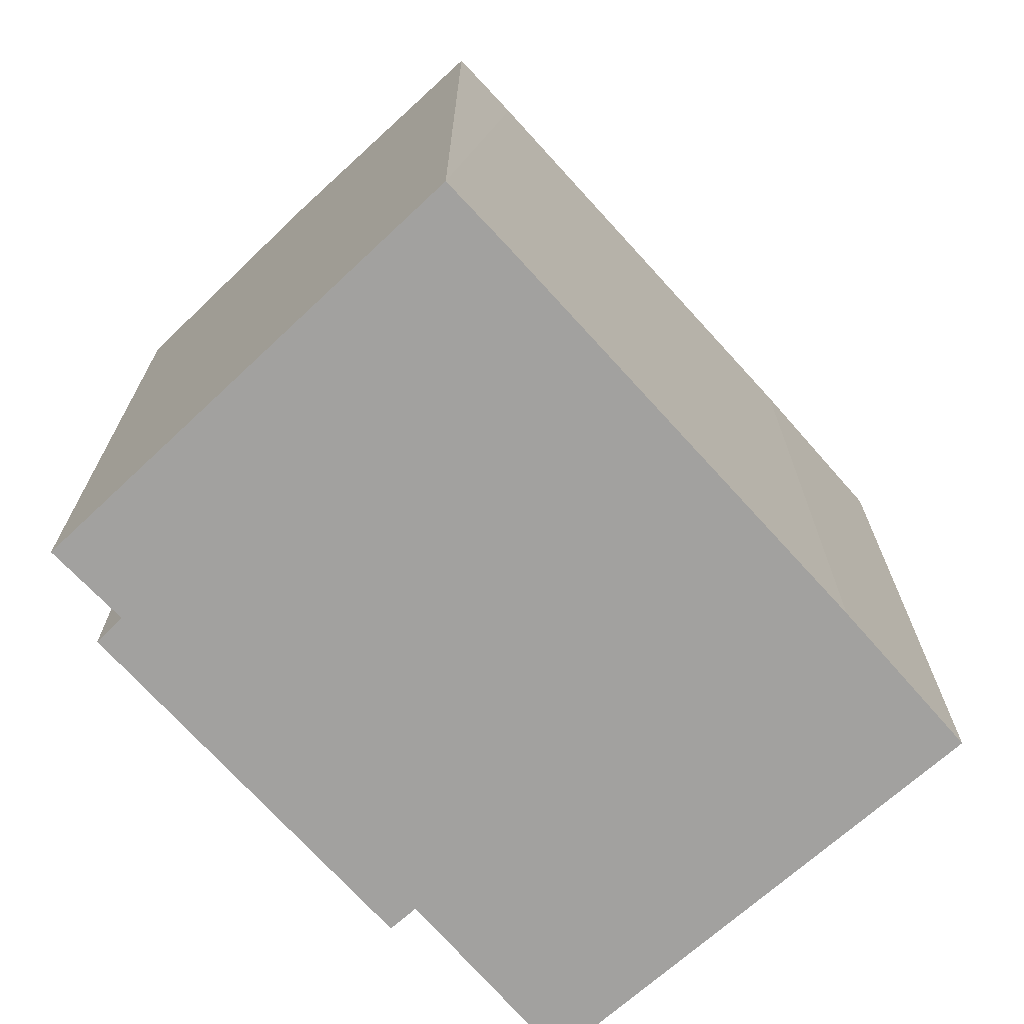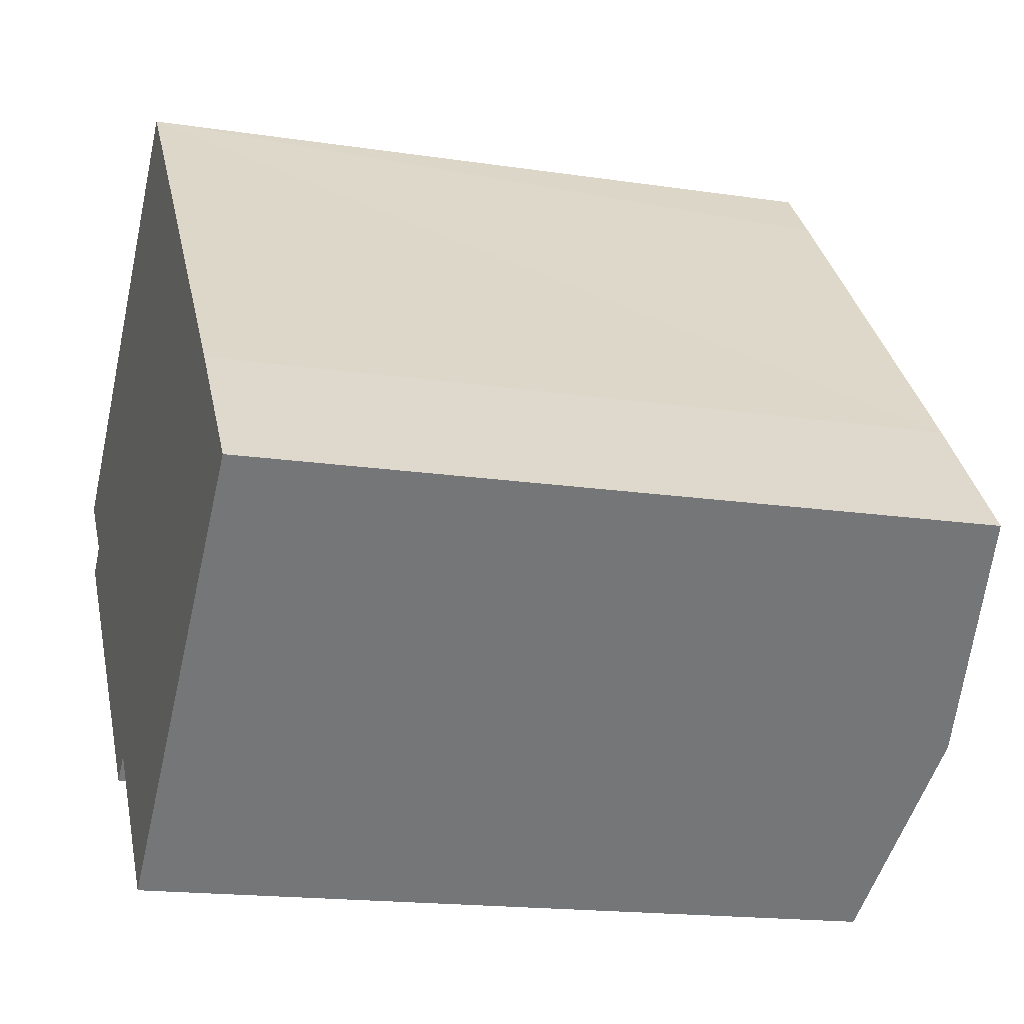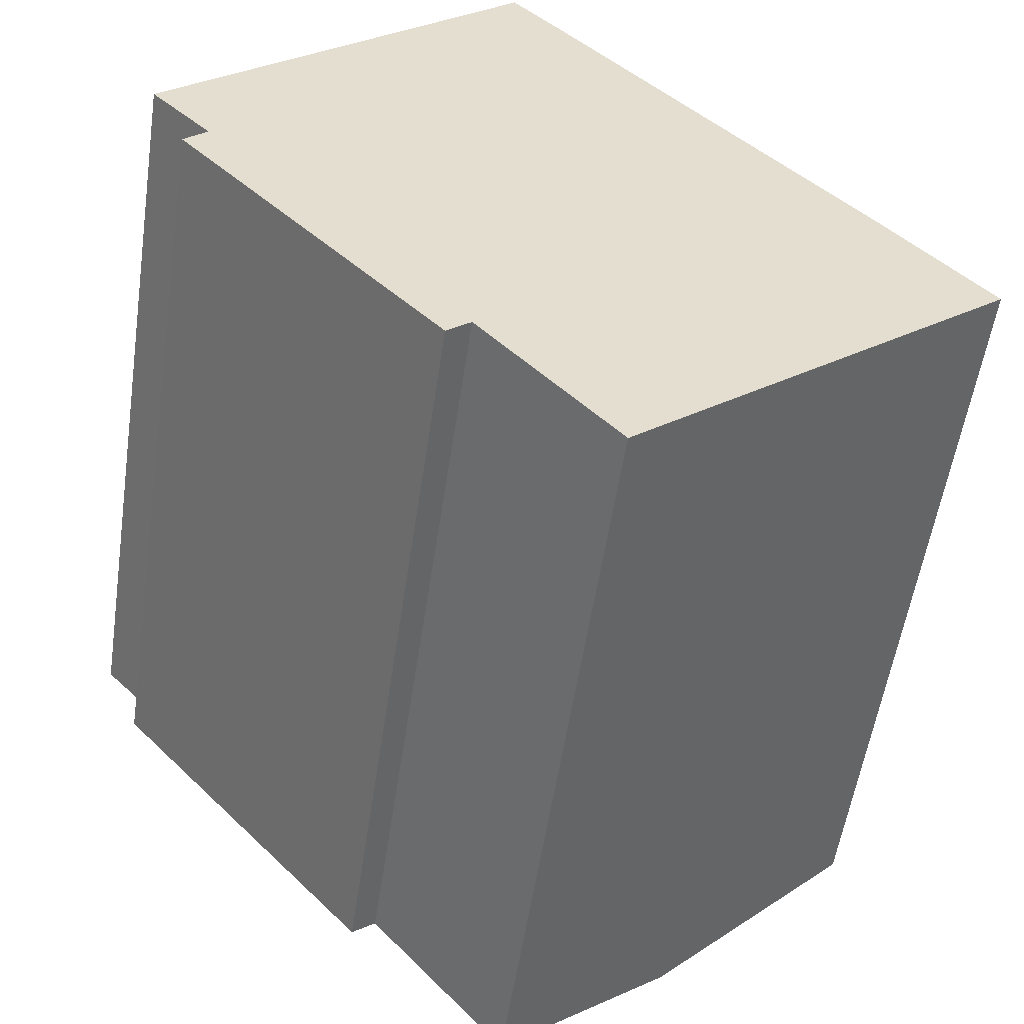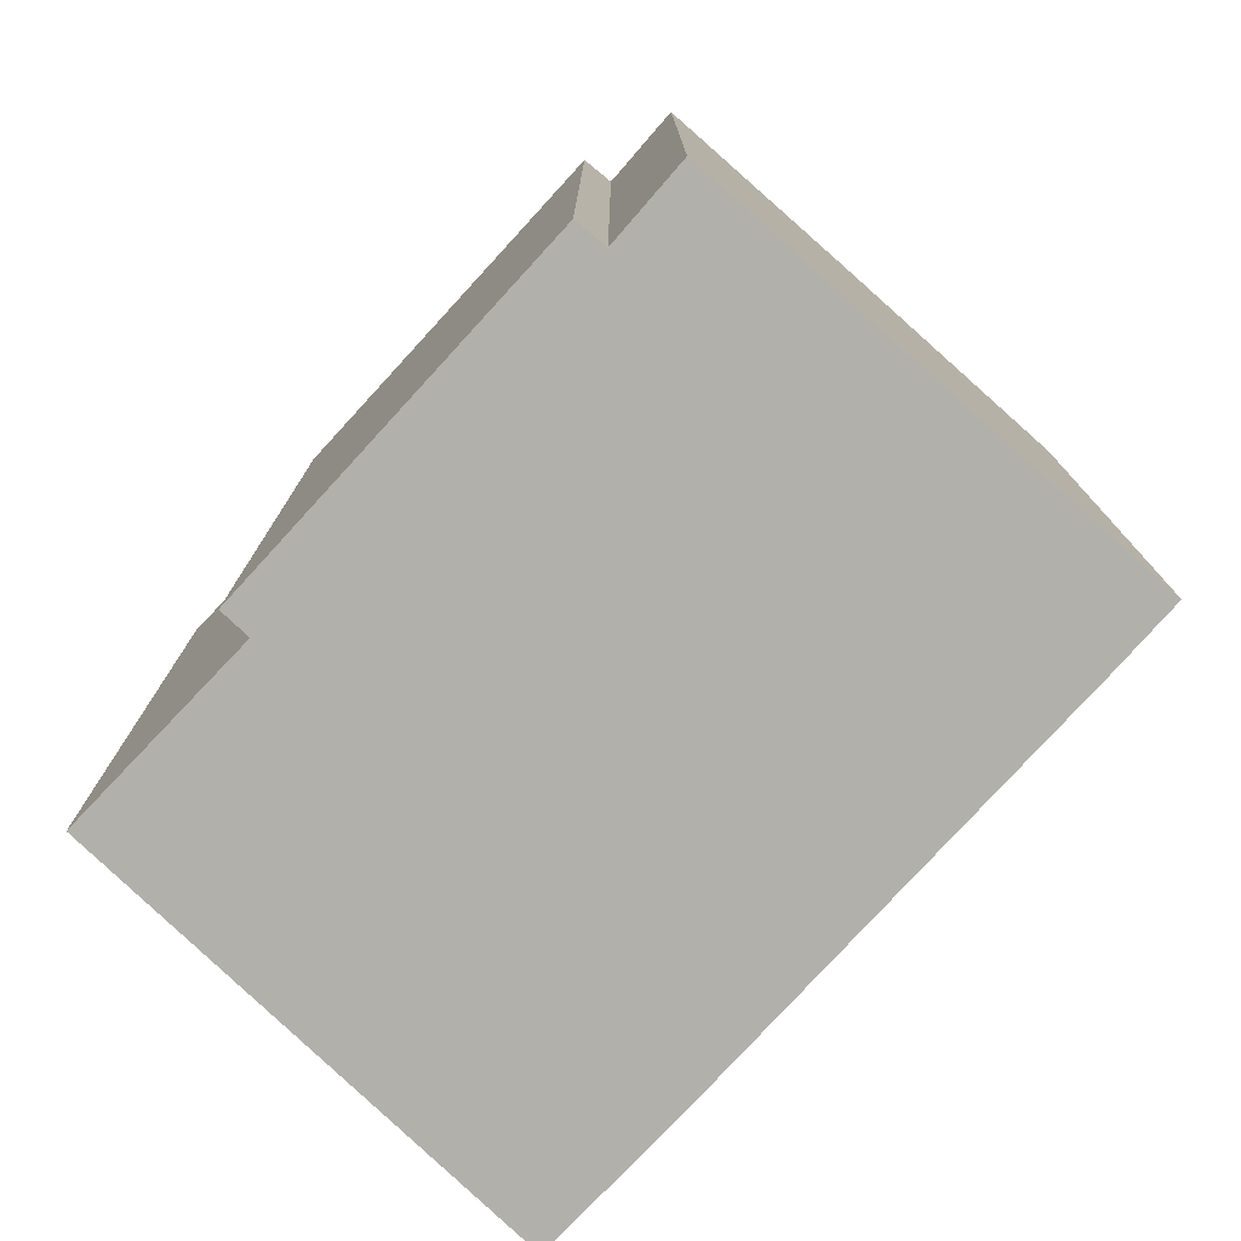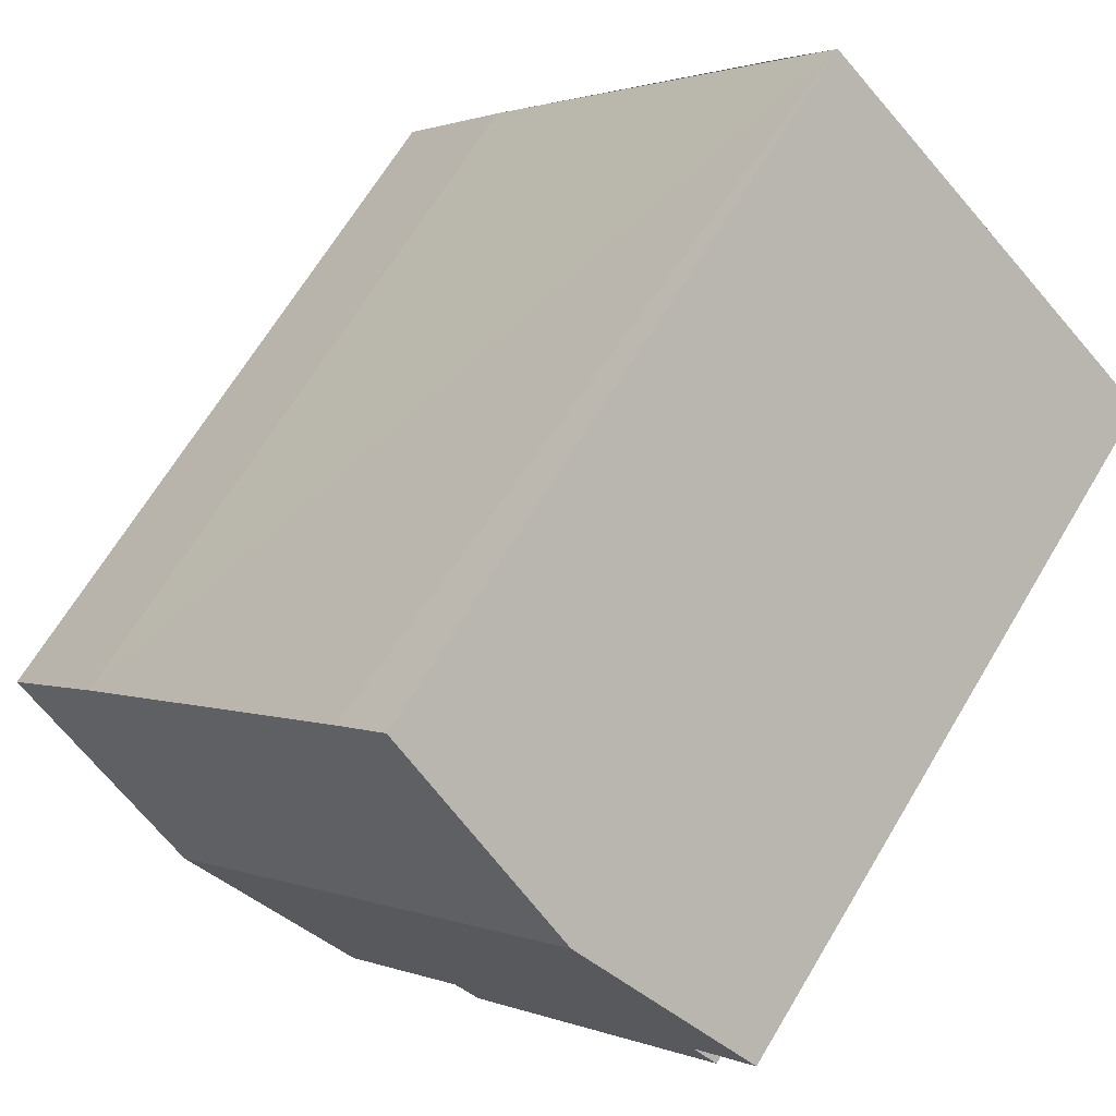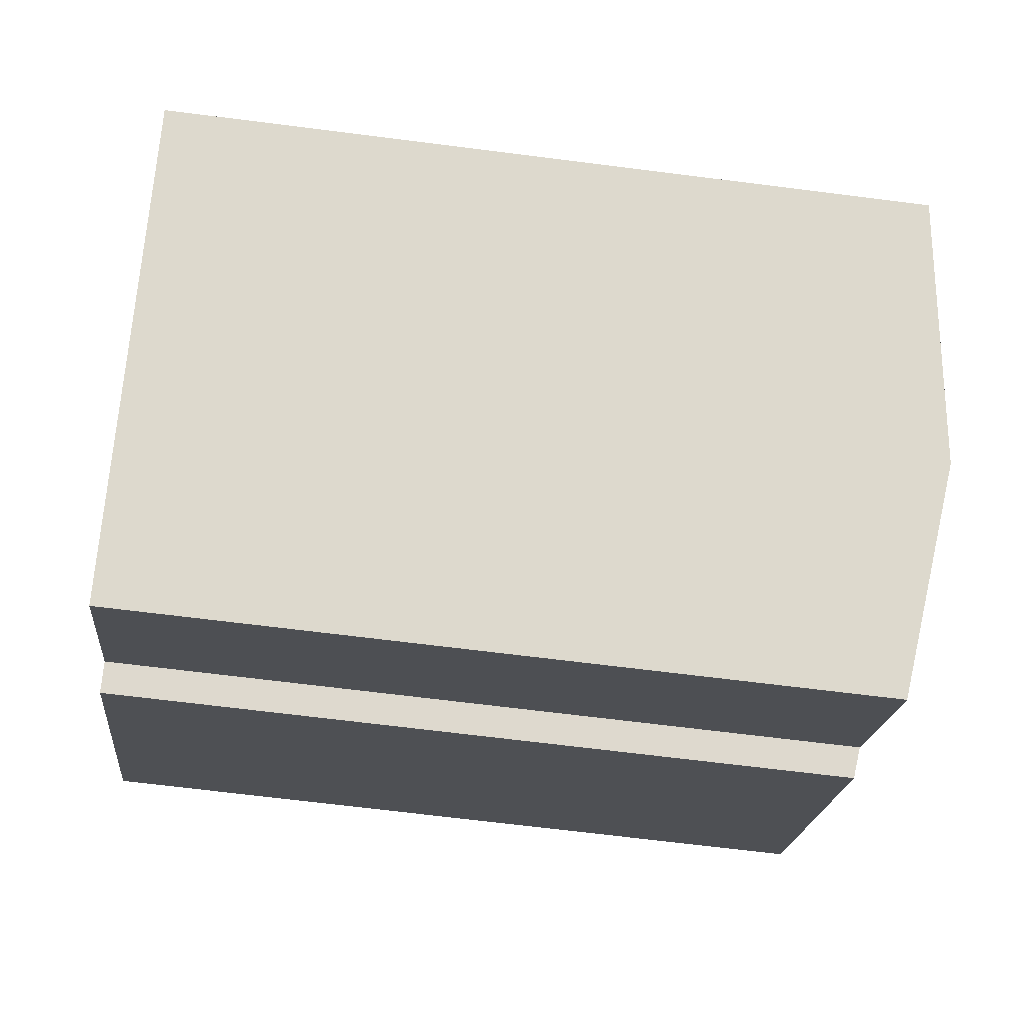
<metadata>
{"format":"obj","ext":"obj","renderer":"f3d","projection":"perspective","resolution":1024,"background":"white","views":[{"elev":-72.2,"azim":0.4,"up":"+Y"},{"elev":-16.9,"azim":73.0,"up":"+Z"},{"elev":-54.7,"azim":-8.4,"up":"+Z"},{"elev":-78.4,"azim":-84.4,"up":"+Y"},{"elev":66.9,"azim":-149.1,"up":"+Z"},{"elev":-66.8,"azim":82.7,"up":"+Z"}]}
</metadata>
<code>
v  0.837 16.77 -1.962
v  7.304 16.87 -8.097
v  6.767 16.78 -8.566
v  14.34 17.54 -8.208
v  10.35 16.86 -11.63
v  3.872 17.54 3.595
v  1.364 16.87 -1.439
v  0 16.86 1.032e-15
v  16.3 16.77 -1.442
v  8.18 16.78 7.595
v  9.377 16.78 6.295
v  18.72 16.78 -4.244
v  18.82 16.78 -4.353
v  16.08 17.24 -6.706
v  6.767 5.245e-16 -8.566
v  0.837 1.201e-16 -1.962
v  1.364 8.811e-17 -1.439
v  0 0 0
v  7.304 4.958e-16 -8.097
v  10.35 7.124e-16 -11.63
v  8.18 -4.651e-16 7.595
v  3.872 -2.201e-16 3.595
v  16.3 8.83e-17 -1.442
v  9.377 -3.855e-16 6.295
v  18.82 2.665e-16 -4.353
v  18.72 2.599e-16 -4.244
v  16.08 4.106e-16 -6.706
v  14.34 5.026e-16 -8.208
g defaultobject
f 1 2 3
f 2 4 5
f 4 2 6
f 6 2 7
f 7 2 1
f 6 7 8
f 9 10 11
f 10 9 6
f 6 9 12
f 6 12 13
f 6 13 14
f 6 14 4
f 15 1 3
f 1 15 16
f 17 8 7
f 8 17 18
f 5 19 2
f 19 5 20
f 1 17 7
f 17 1 16
f 18 6 8
f 6 18 10
f 10 18 21
f 21 18 22
f 21 11 10
f 11 21 9
f 9 21 23
f 23 21 24
f 23 12 9
f 12 23 13
f 13 23 25
f 25 23 26
f 25 14 13
f 14 25 4
f 4 25 5
f 5 25 27
f 5 27 20
f 20 27 28
f 19 3 2
f 3 19 15
f 18 17 22
f 26 27 25
f 27 26 23
f 27 23 24
f 27 24 28
f 28 24 20
f 20 24 19
f 19 24 21
f 19 21 22
f 19 22 15
f 15 22 17
f 15 17 16

</code>
